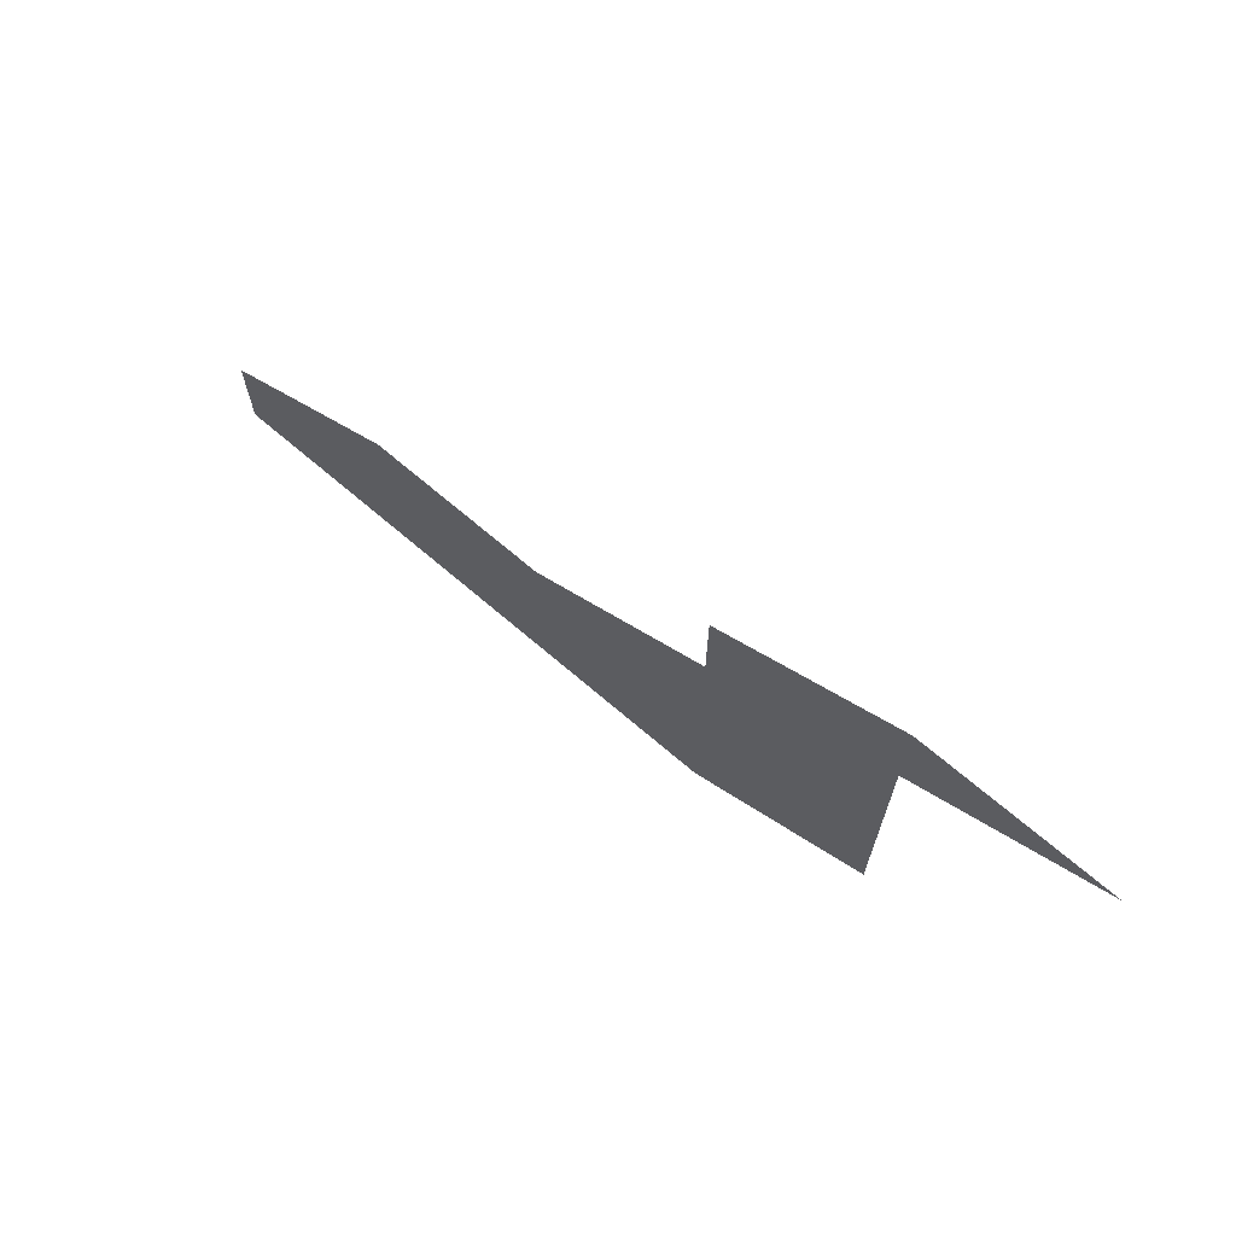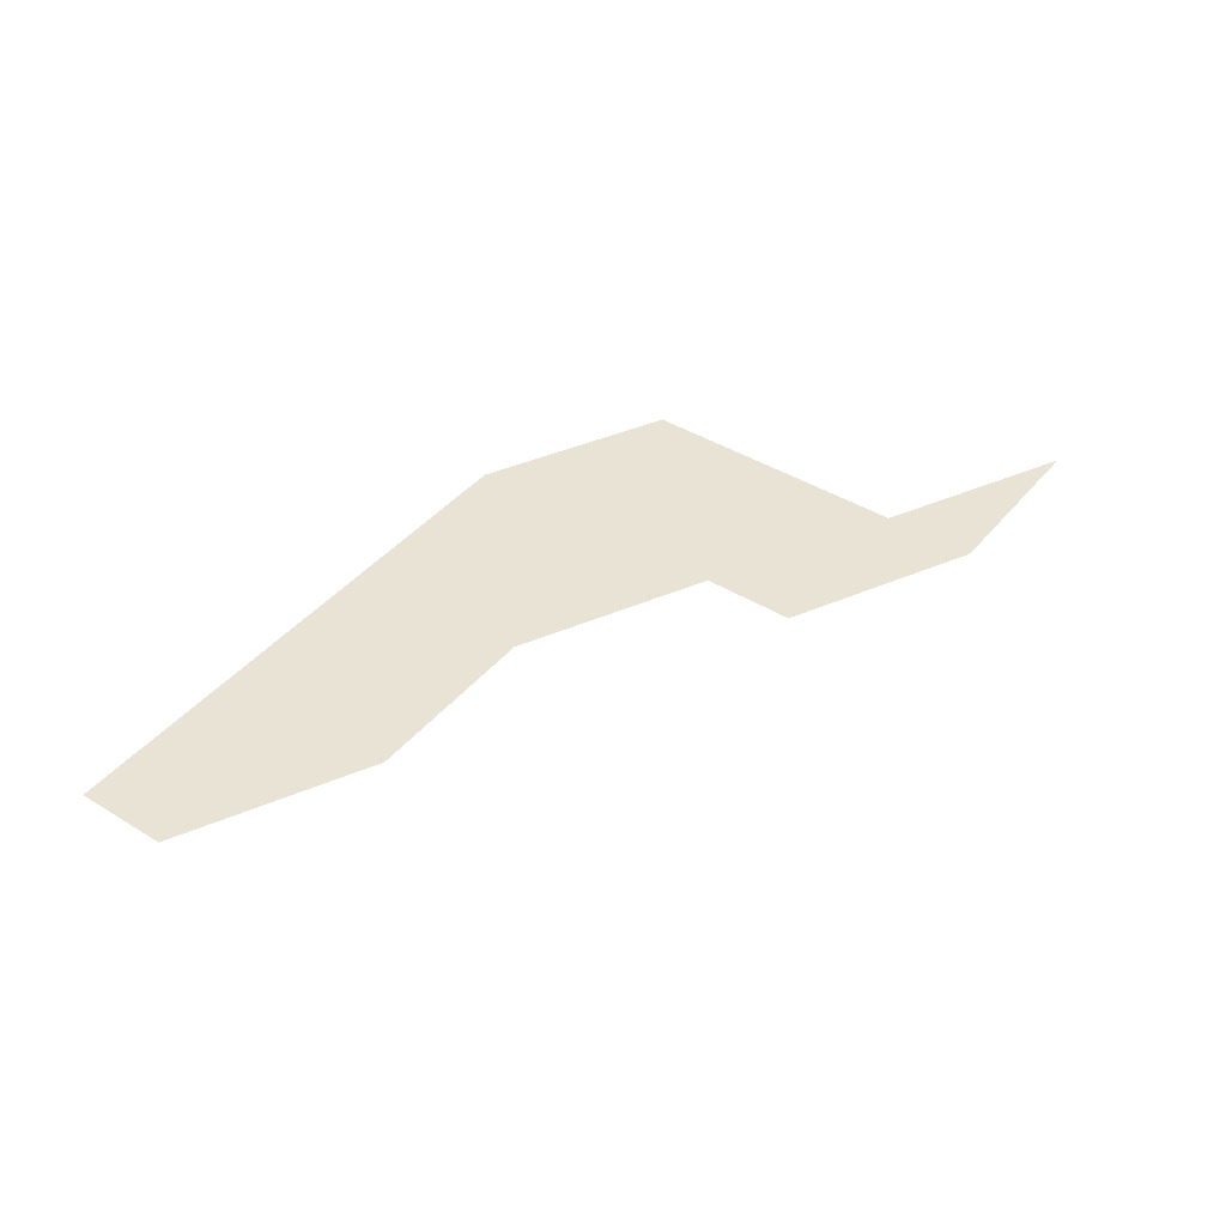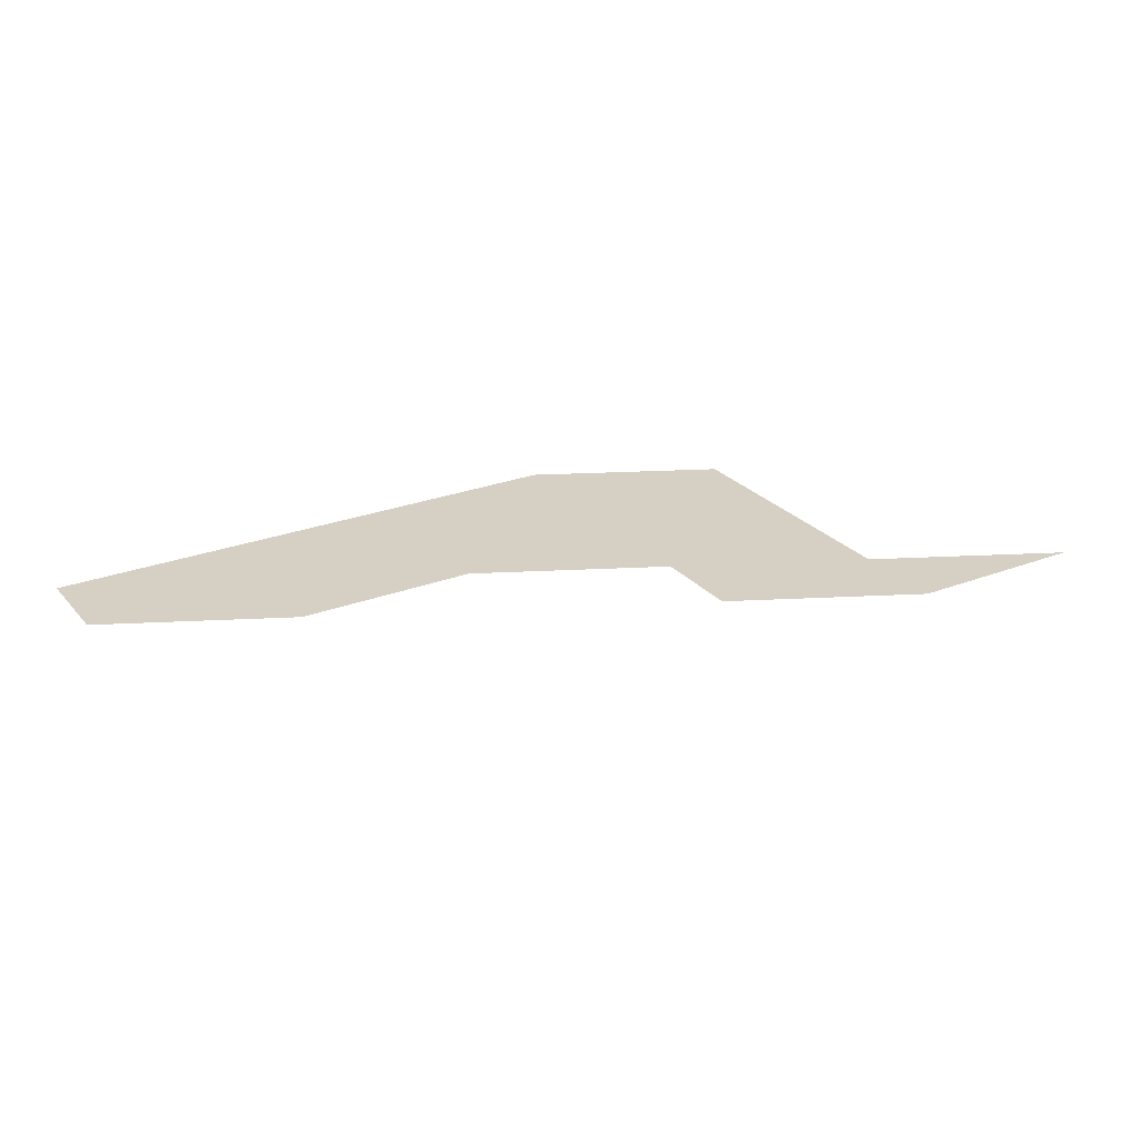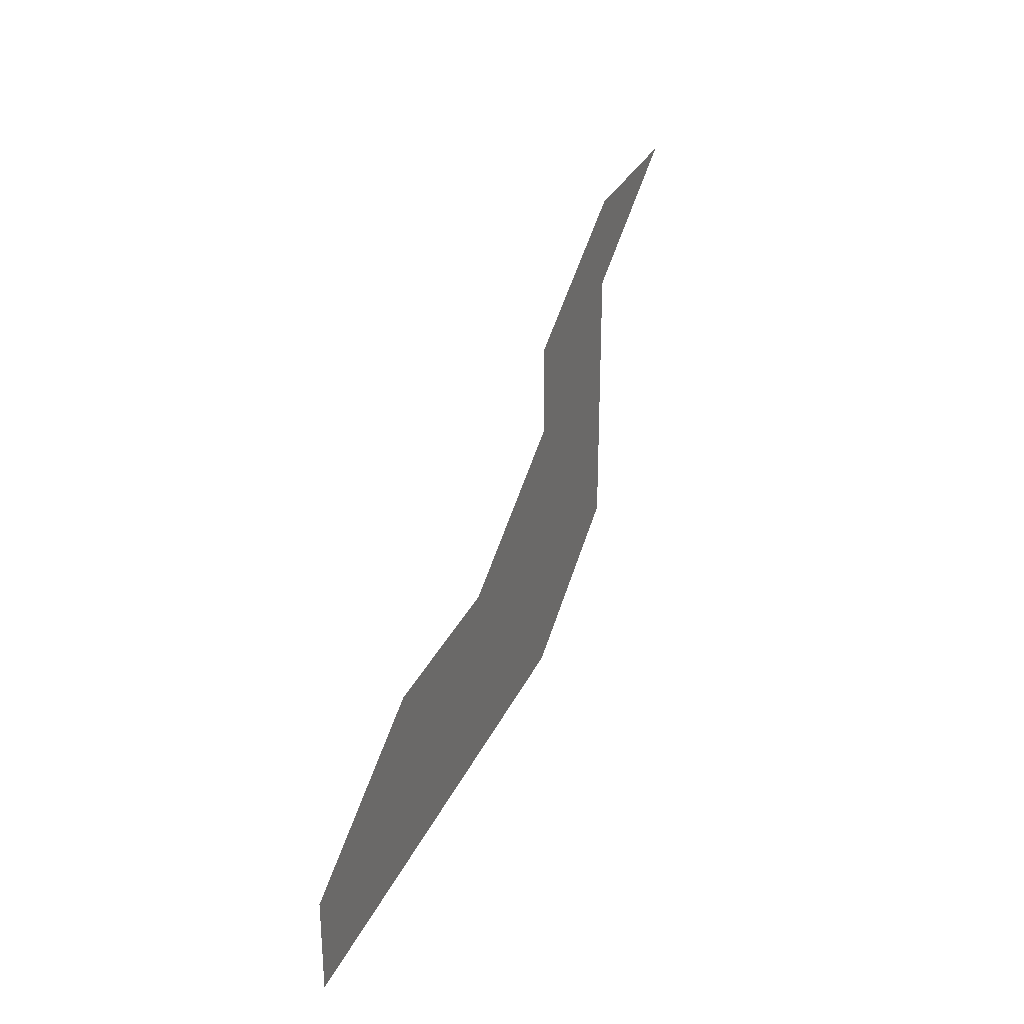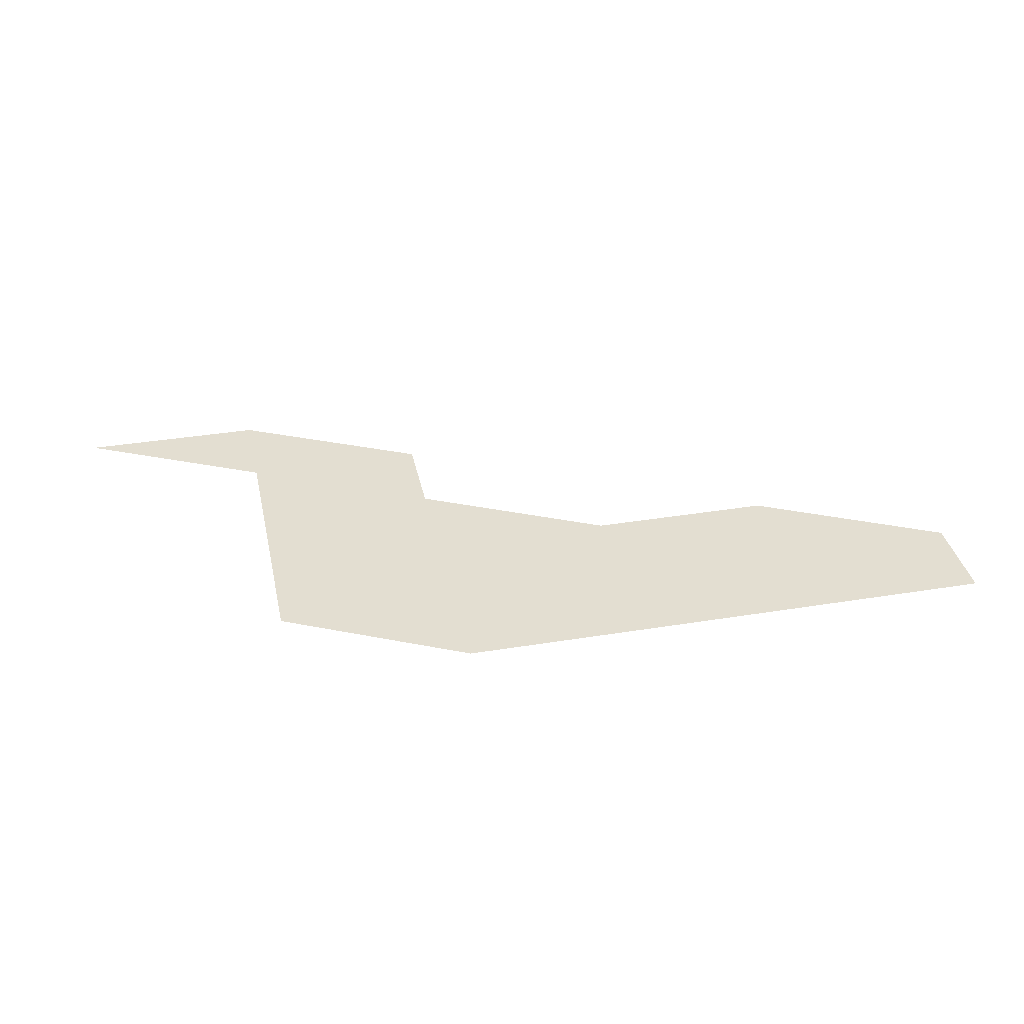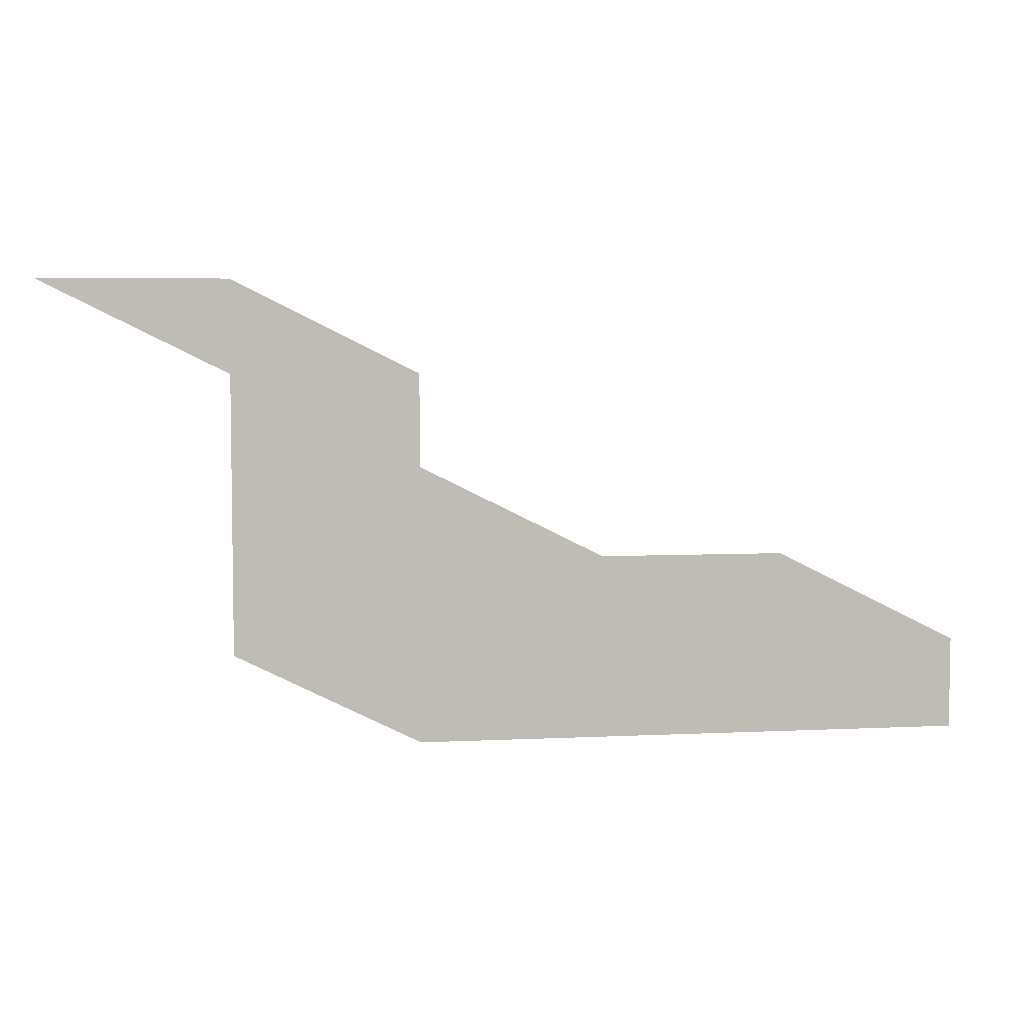
<metadata>
{"format":"obj","ext":"obj","renderer":"f3d","projection":"perspective","resolution":1024,"background":"white","views":[{"elev":68.5,"azim":-139.2,"up":"+Y"},{"elev":42.1,"azim":126.3,"up":"+Z"},{"elev":26.1,"azim":148.8,"up":"+Z"},{"elev":29.1,"azim":110.6,"up":"+Y"},{"elev":36.3,"azim":-12.0,"up":"+Z"},{"elev":5.4,"azim":-8.7,"up":"+Y"}]}
</metadata>
<code>
g DinoMeteor_Piece_6:default1
v -120 -60 0
v -40 -100 0
v -40 -60 0
v 40 -100 0
v 40 -60 0
v 120 -100 0
v 120 -60 0
v 200 -100 0
v 200 -60 0
v -120 -20 0
v -40 -20 0
v 40 -20 0
v 120 -20 0
v -120 20 0
v -40 20 0
v -120 60 0
v -40 60 0
v -200 100 0
v -120 100 0
g DinoMeteor_Piece_6:DinoMeteor_Piece DinoMeteor_Piece_6:DinoMeteor_Piece_6 DinoMeteor_Piece_7
f 1 2 3
f 2 4 3
f 3 4 5
f 4 6 5
f 5 6 7
f 6 8 7
f 7 8 9
f 1 3 10
f 10 3 11
f 3 5 11
f 11 5 12
f 5 7 12
f 12 7 13
f 7 9 13
f 10 11 14
f 14 11 15
f 11 12 15
f 14 15 16
f 16 15 17
f 18 16 19
f 16 17 19

</code>
